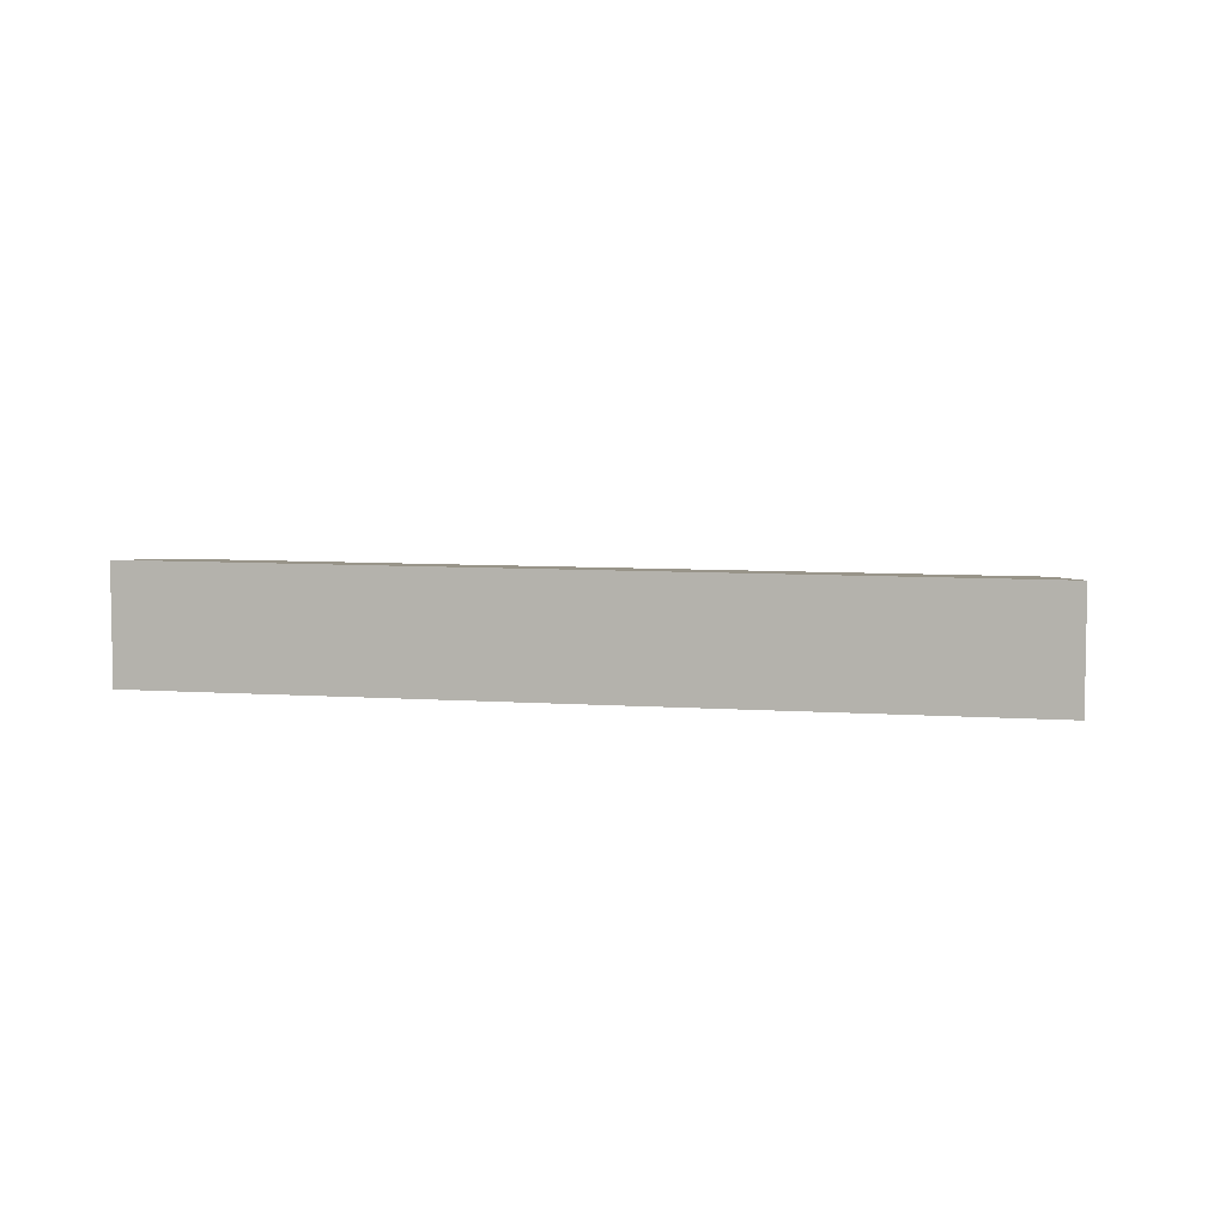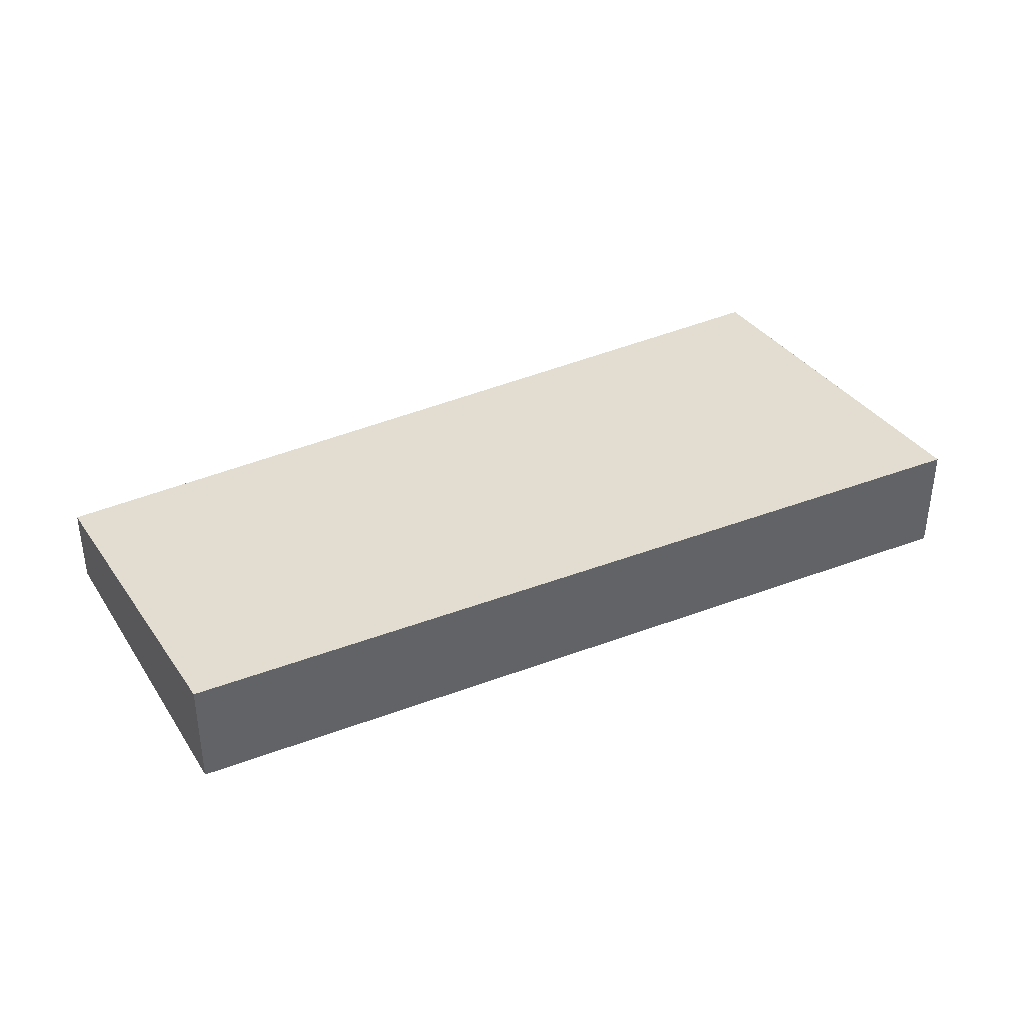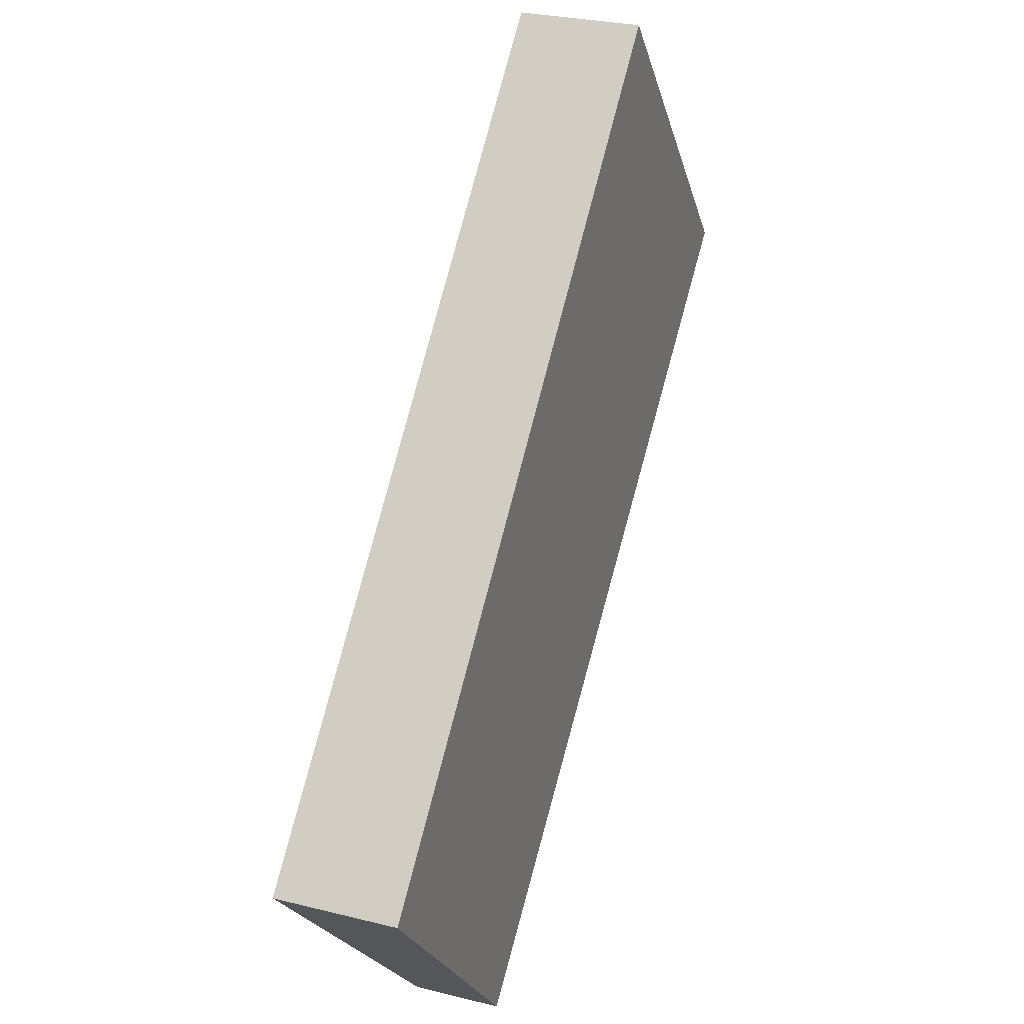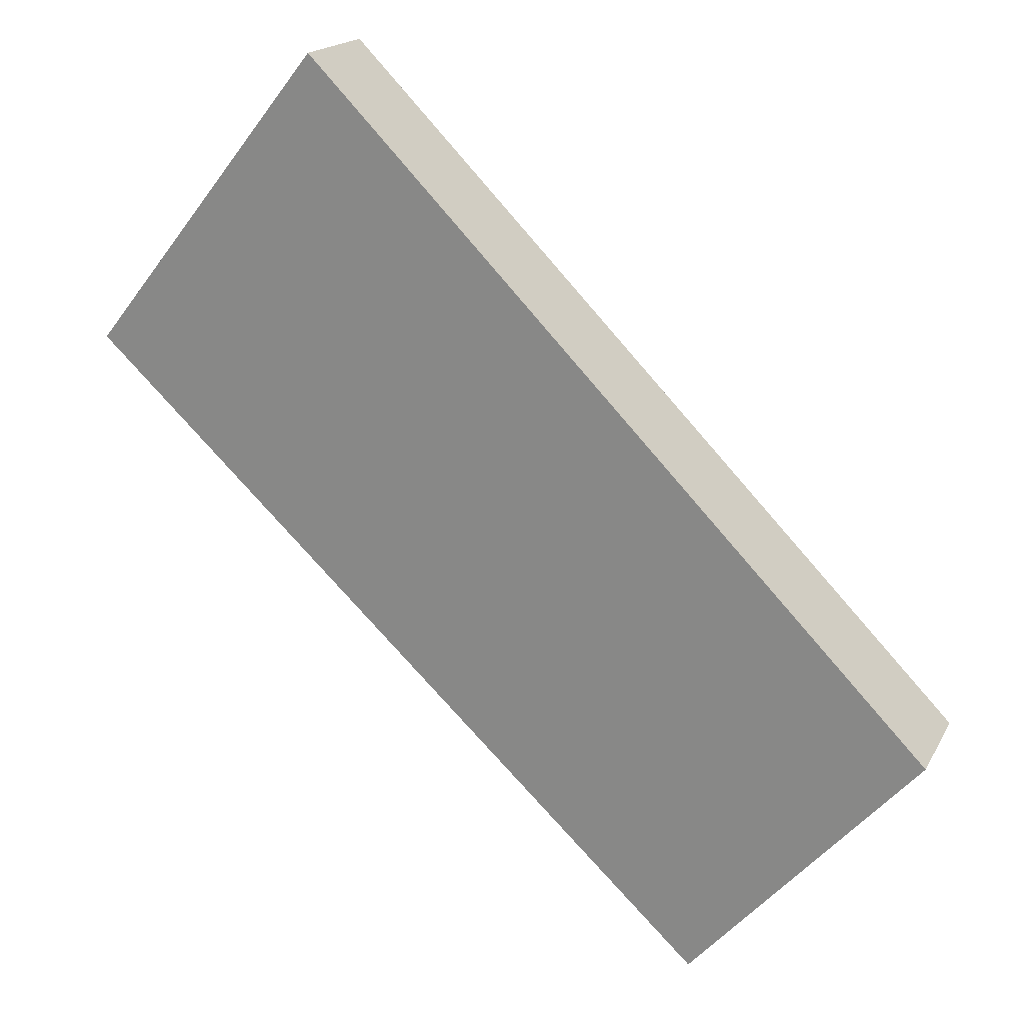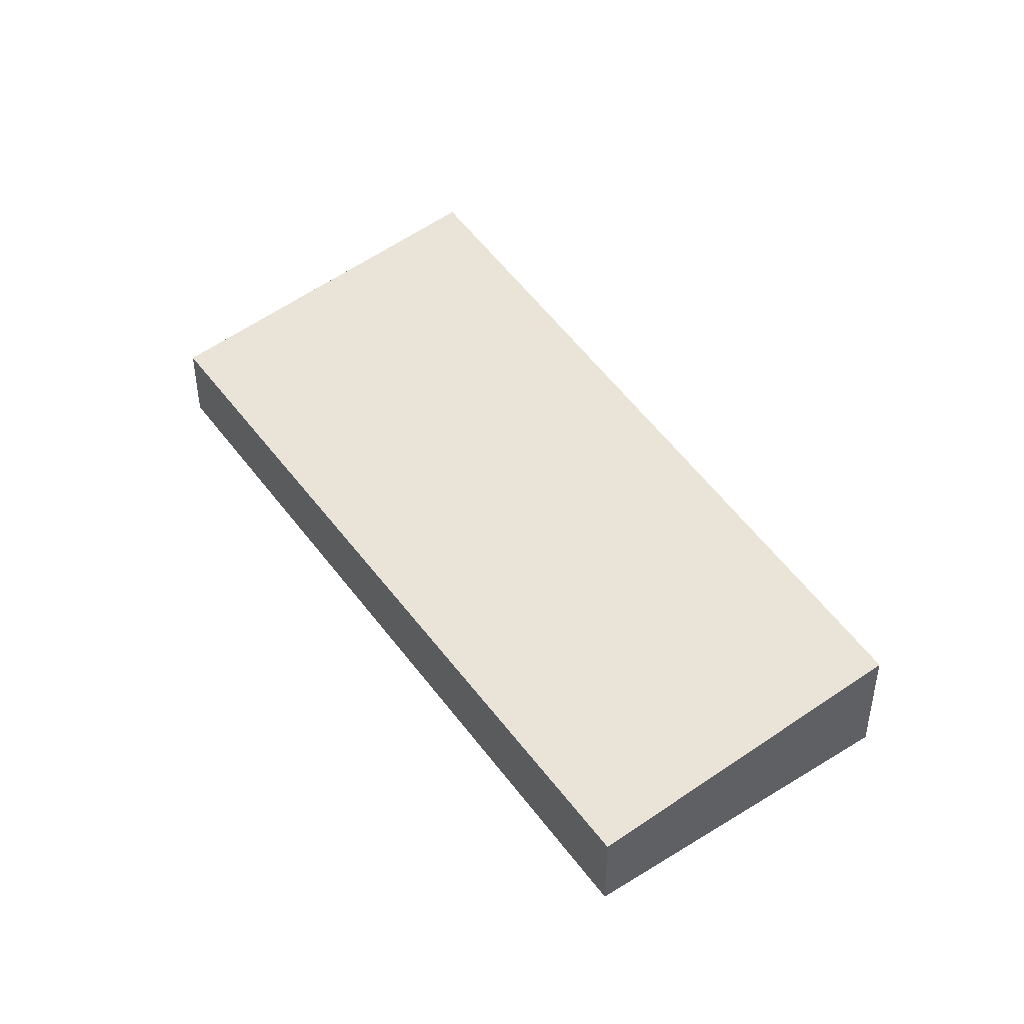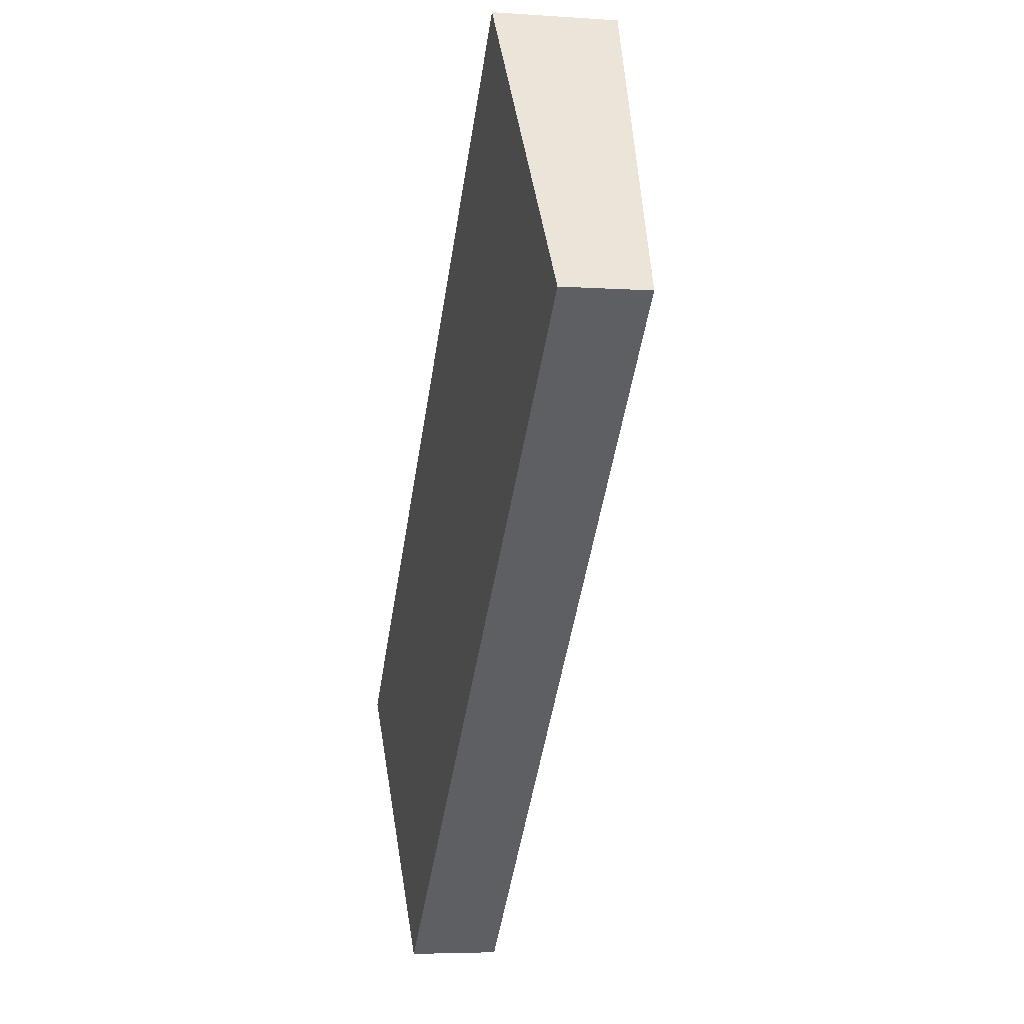
<metadata>
{"format":"obj","ext":"obj","renderer":"f3d","projection":"perspective","resolution":1024,"background":"white","views":[{"elev":6.9,"azim":-34.4,"up":"+Y"},{"elev":41.3,"azim":-70.6,"up":"+Y"},{"elev":27.5,"azim":-68.9,"up":"+Z"},{"elev":17.5,"azim":-159.8,"up":"+Z"},{"elev":45.9,"azim":-167.1,"up":"+Y"},{"elev":-4.9,"azim":77.2,"up":"+Z"}]}
</metadata>
<code>
v  0 0.952 5.829e-17
v  5.789 0.655 1.648
v  1.849 0.68 -2.071
v  4.854 0.952 5.022
v  6.84 0.649 2.641
v  6.798 0.655 2.692
v  6.623 0.682 2.902
v  0 0 0
v  1.849 1.268e-16 -2.071
v  4.854 -3.075e-16 5.022
v  6.623 -1.777e-16 2.902
v  6.798 -1.648e-16 2.692
v  6.84 -1.617e-16 2.641
v  5.789 -1.009e-16 1.648
g defaultobject
f 1 2 3
f 2 1 4
f 2 4 5
f 5 4 6
f 6 4 7
f 3 8 1
f 8 3 9
f 8 4 1
f 4 8 10
f 10 7 4
f 7 10 11
f 7 11 6
f 6 11 12
f 6 12 5
f 5 12 13
f 2 9 3
f 9 2 14
f 14 2 5
f 14 5 13
f 14 8 9
f 8 14 10
f 10 14 13
f 10 13 12
f 10 12 11

</code>
